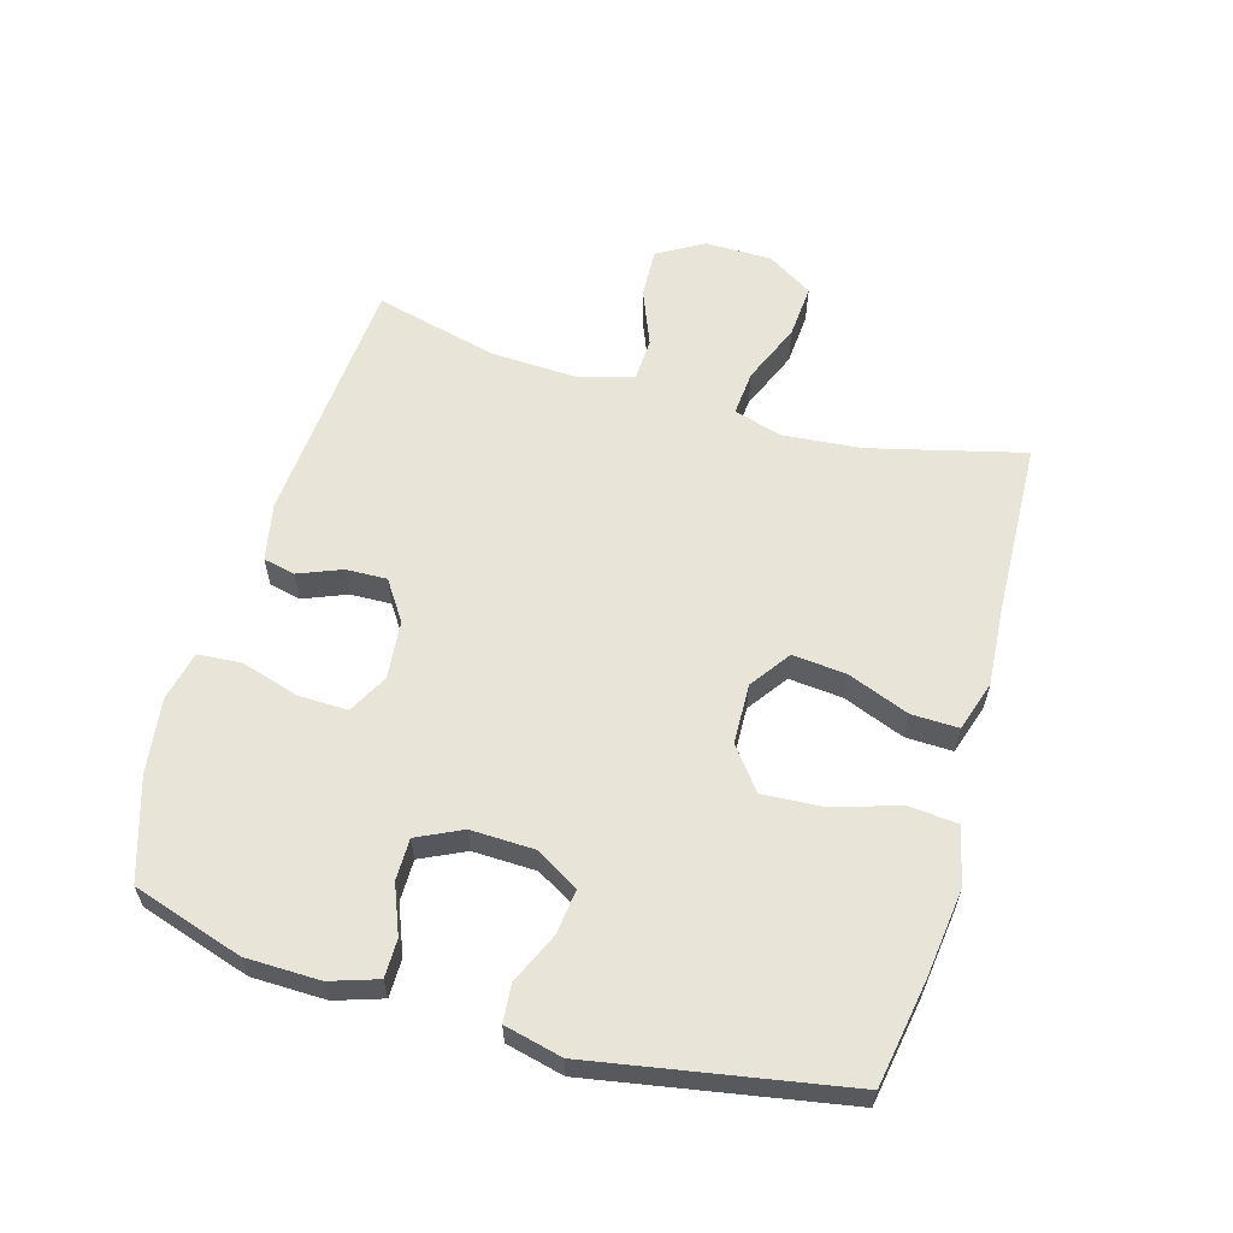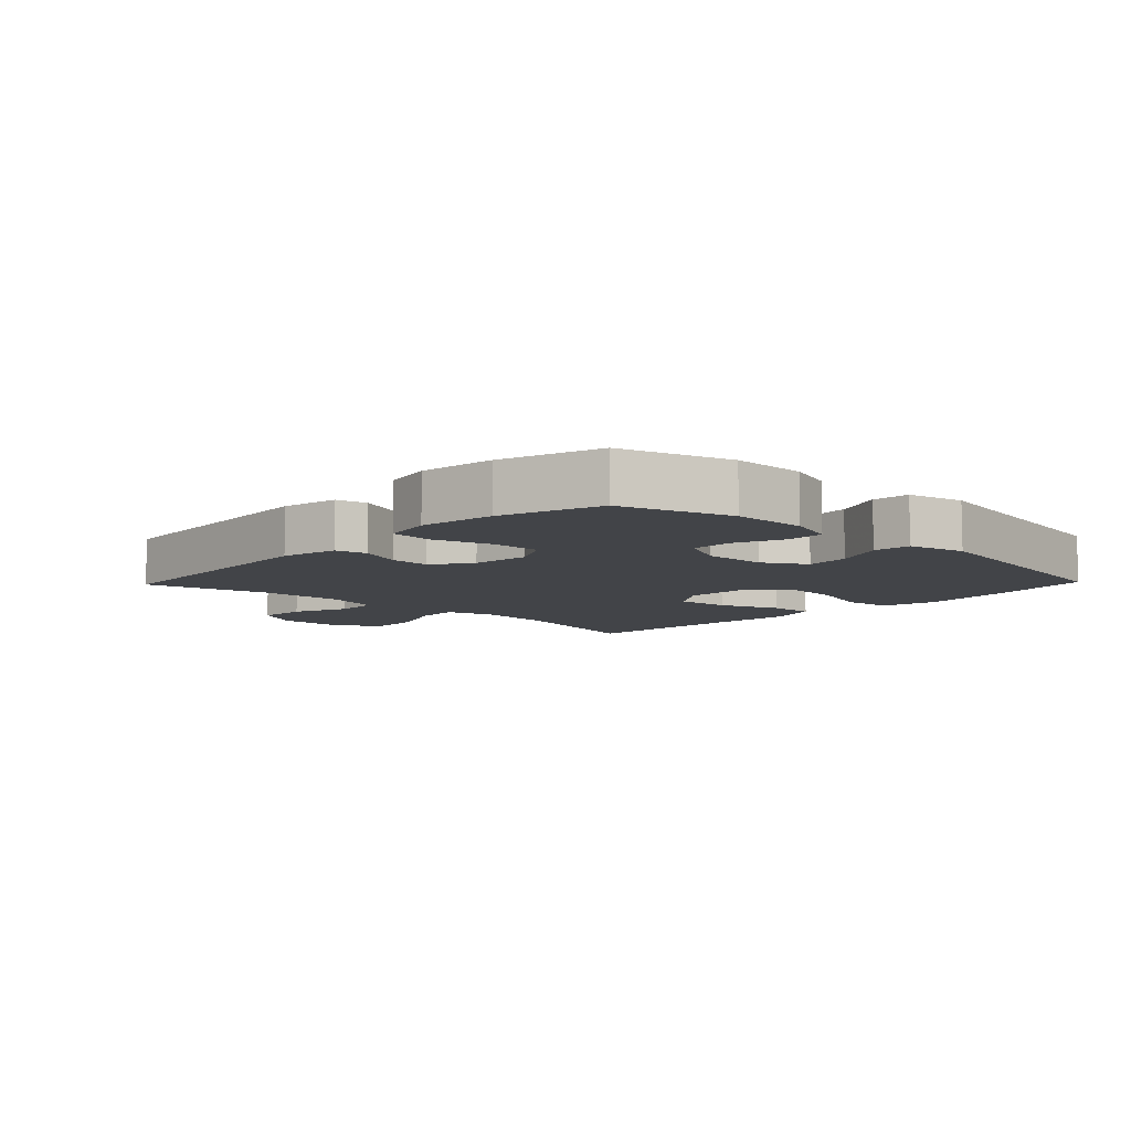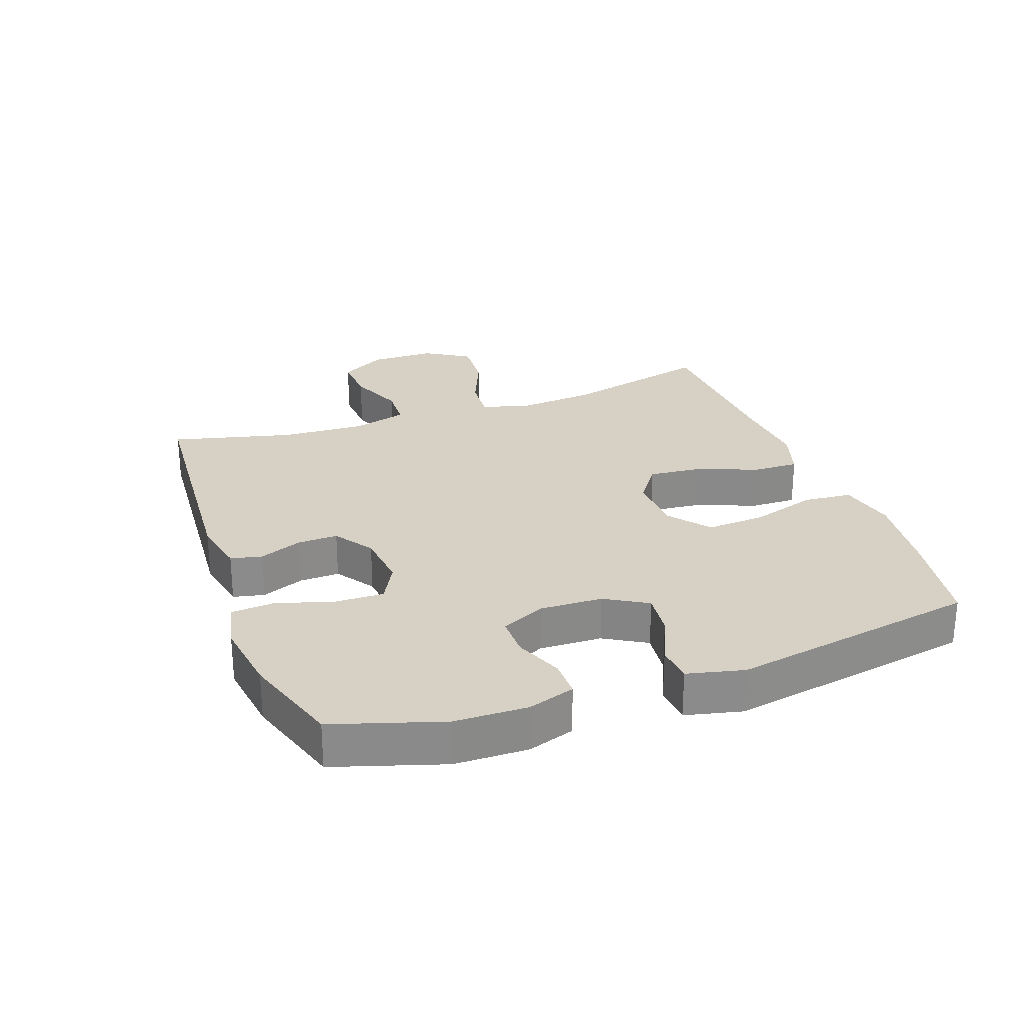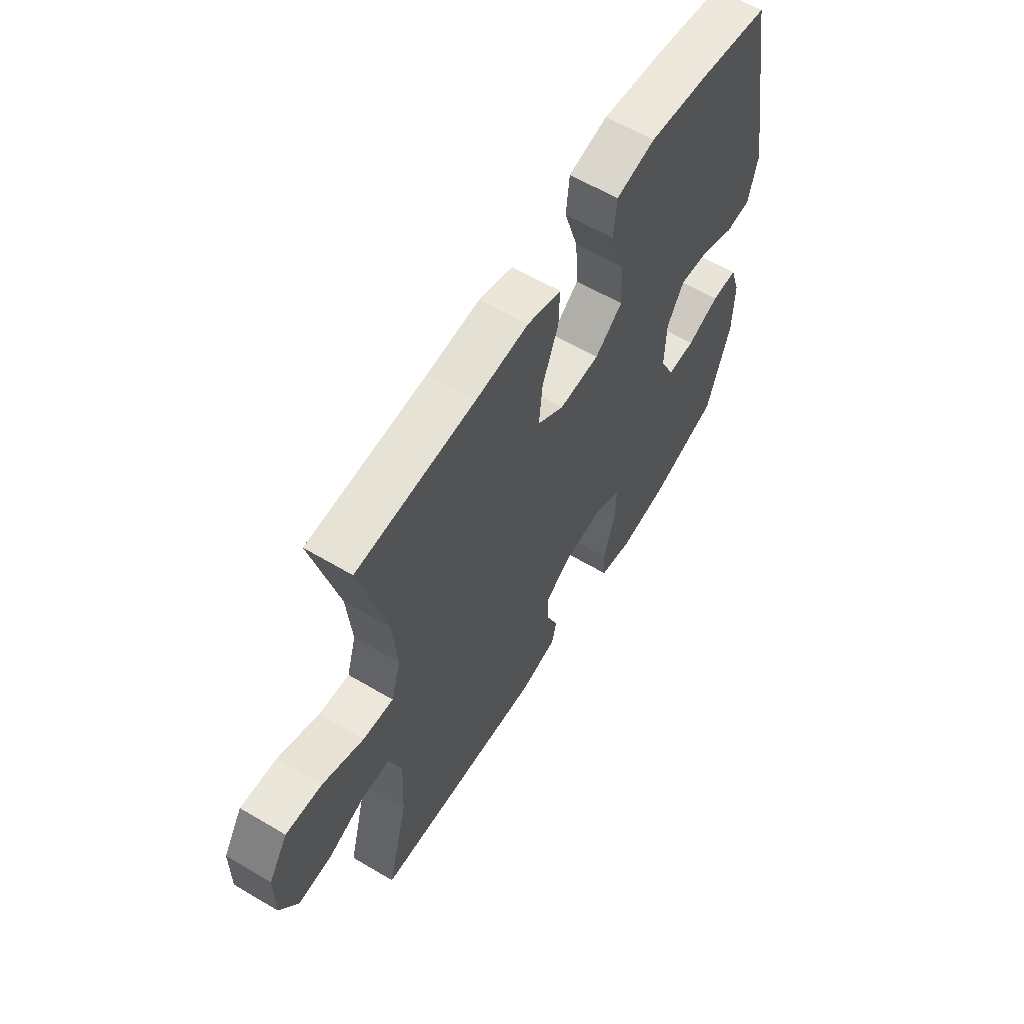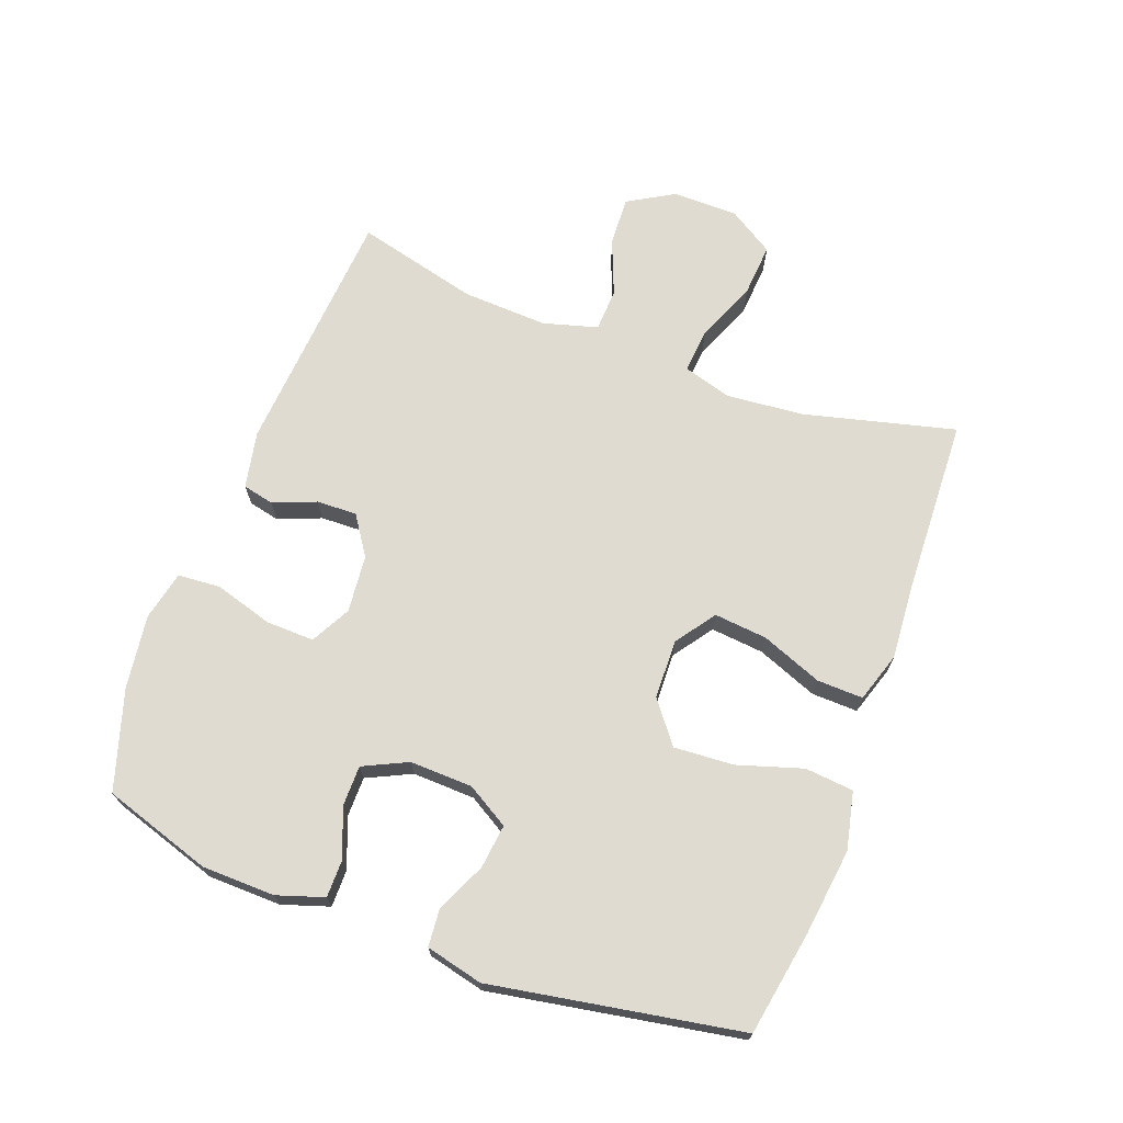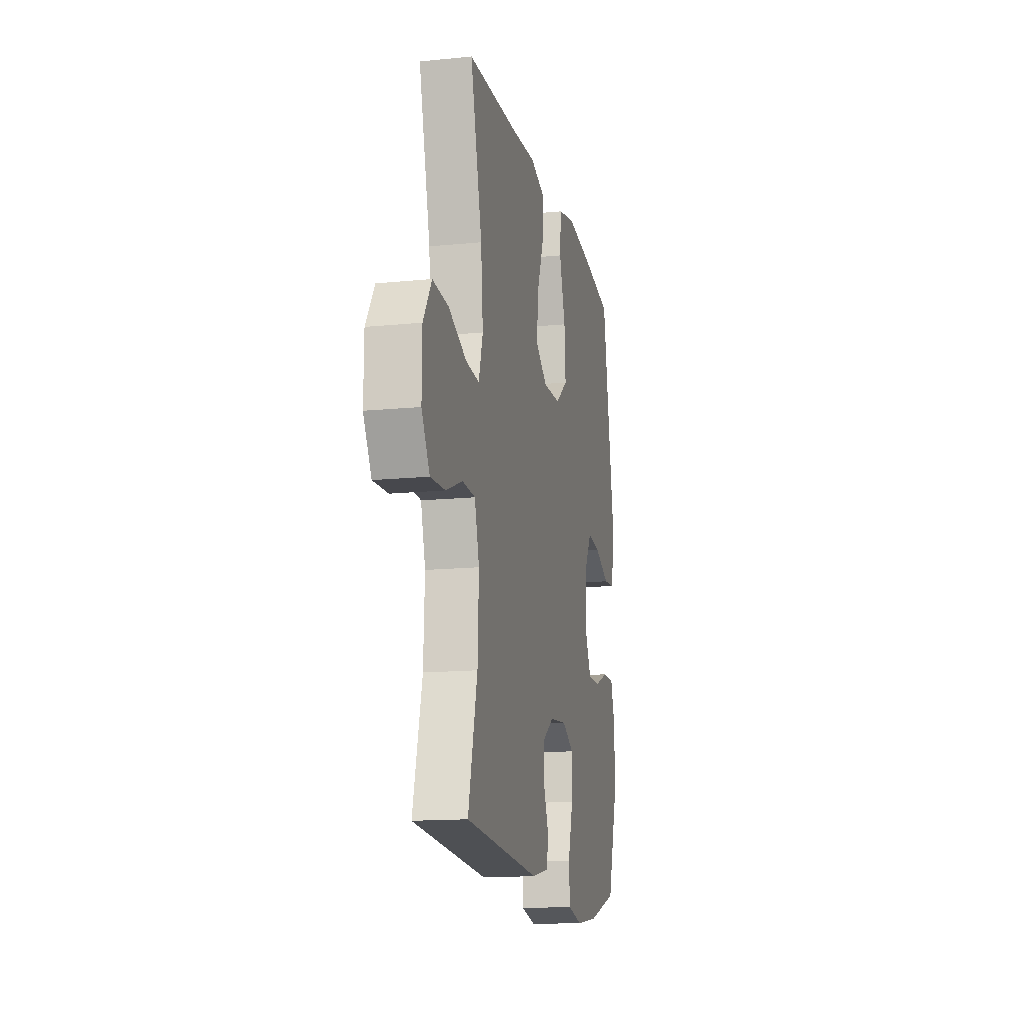
<metadata>
{"format":"obj","ext":"obj","renderer":"f3d","projection":"perspective","resolution":1024,"background":"white","views":[{"elev":60.1,"azim":-73.9,"up":"+Y"},{"elev":-8.0,"azim":-133.8,"up":"+Y"},{"elev":26.6,"azim":-109.9,"up":"+Y"},{"elev":60.6,"azim":121.2,"up":"+Z"},{"elev":69.8,"azim":-69.5,"up":"+Y"},{"elev":-14.7,"azim":102.2,"up":"+Z"}]}
</metadata>
<code>
v -0.5 0.07 -0.5
v -0.554 0.07 -0.33
v -0.556 0.07 -0.216
v -0.532 0.07 -0.143
v -0.473 0.07 -0.143
v -0.398 0.07 -0.173
v -0.334 0.07 -0.173
v -0.301 0.07 -0.104
v -0.304 0.07 -0.006
v -0.343 0.07 0.06
v -0.412 0.07 0.052
v -0.49 0.07 0.017
v -0.548 0.07 0.022
v -0.569 0.07 0.111
v -0.5 0.07 0.5
v -0.338 0.07 0.528
v -0.202 0.07 0.545
v -0.112 0.07 0.525
v -0.105 0.07 0.449
v -0.137 0.07 0.347
v -0.143 0.07 0.254
v -0.079 0.07 0.204
v 0.014 0.07 0.201
v 0.076 0.07 0.245
v 0.068 0.07 0.328
v 0.031 0.07 0.423
v 0.029 0.07 0.495
v 0.107 0.07 0.52
v 0.229 0.07 0.511
v 0.5 0.07 0.5
v 0.44 0.07 0.263
v 0.429 0.07 0.142
v 0.451 0.07 0.067
v 0.521 0.07 0.073
v 0.615 0.07 0.112
v 0.698 0.07 0.118
v 0.742 0.07 0.048
v 0.743 0.07 -0.055
v 0.701 0.07 -0.127
v 0.624 0.07 -0.123
v 0.537 0.07 -0.088
v 0.47 0.07 -0.091
v 0.446 0.07 -0.176
v 0.452 0.07 -0.309
v 0.5 0.07 -0.5
v 0.108 0.07 -0.529
v 0.019 0.07 -0.511
v 0.008 0.07 -0.462
v 0.035 0.07 -0.395
v 0.037 0.07 -0.332
v -0.024 0.07 -0.291
v -0.114 0.07 -0.282
v -0.176 0.07 -0.315
v -0.174 0.07 -0.391
v -0.147 0.07 -0.481
v -0.152 0.07 -0.548
v -0.229 0.07 -0.565
v -0.345 0.07 -0.549
v -0.5 0 -0.5
v -0.554 0 -0.33
v -0.556 0 -0.216
v -0.532 0 -0.143
v -0.473 0 -0.143
v -0.398 0 -0.173
v -0.334 0 -0.173
v -0.301 0 -0.104
v -0.304 0 -0.006
v -0.343 0 0.06
v -0.412 0 0.052
v -0.49 0 0.017
v -0.548 0 0.022
v -0.569 0 0.111
v -0.5 0 0.5
v -0.338 0 0.528
v -0.202 0 0.545
v -0.112 0 0.525
v -0.105 0 0.449
v -0.137 0 0.347
v -0.143 0 0.254
v -0.079 0 0.204
v 0.014 0 0.201
v 0.076 0 0.245
v 0.068 0 0.328
v 0.031 0 0.423
v 0.029 0 0.495
v 0.107 0 0.52
v 0.229 0 0.511
v 0.5 0 0.5
v 0.44 0 0.263
v 0.429 0 0.142
v 0.451 0 0.067
v 0.521 0 0.073
v 0.615 0 0.112
v 0.698 0 0.118
v 0.742 0 0.048
v 0.743 0 -0.055
v 0.701 0 -0.127
v 0.624 0 -0.123
v 0.537 0 -0.088
v 0.47 0 -0.091
v 0.446 0 -0.176
v 0.452 0 -0.309
v 0.5 0 -0.5
v 0.108 0 -0.529
v 0.019 0 -0.511
v 0.008 0 -0.462
v 0.035 0 -0.395
v 0.037 0 -0.332
v -0.024 0 -0.291
v -0.114 0 -0.282
v -0.176 0 -0.315
v -0.174 0 -0.391
v -0.147 0 -0.481
v -0.152 0 -0.548
v -0.229 0 -0.565
v -0.345 0 -0.549
f 54 55 56 57
f 53 54 57 58
f 46 47 48 49
f 44 45 46 49
f 43 44 49 50
f 42 43 50 51
f 38 39 40 41
f 38 41 42
f 37 38 42
f 34 35 36 37
f 33 34 37 42
f 32 33 42 51
f 29 30 31
f 25 26 27 28
f 24 25 28 29
f 17 18 19 20
f 17 20 21
f 16 17 21
f 15 16 21
f 14 15 21 22
f 11 12 13 14
f 10 11 14 22
f 3 4 5 6
f 3 6 7
f 2 3 7
f 53 58 1 2
f 52 53 2 7
f 51 52 7 8
f 32 51 8 9
f 24 29 31 32
f 23 24 32
f 22 23 32
f 9 10 22 32
f 115 114 113 112
f 116 115 112 111
f 107 106 105 104
f 107 104 103 102
f 108 107 102 101
f 109 108 101 100
f 99 98 97 96
f 100 99 96
f 100 96 95
f 95 94 93 92
f 100 95 92 91
f 109 100 91 90
f 89 88 87
f 86 85 84 83
f 87 86 83 82
f 78 77 76 75
f 79 78 75
f 79 75 74
f 79 74 73
f 80 79 73 72
f 72 71 70 69
f 80 72 69 68
f 64 63 62 61
f 65 64 61
f 65 61 60
f 60 59 116 111
f 65 60 111 110
f 66 65 110 109
f 67 66 109 90
f 90 89 87 82
f 90 82 81
f 90 81 80
f 90 80 68 67
f 1 59 60 2
f 2 60 61 3
f 3 61 62 4
f 4 62 63 5
f 5 63 64 6
f 6 64 65 7
f 7 65 66 8
f 8 66 67 9
f 9 67 68 10
f 10 68 69 11
f 11 69 70 12
f 12 70 71 13
f 13 71 72 14
f 14 72 73 15
f 15 73 74 16
f 16 74 75 17
f 17 75 76 18
f 18 76 77 19
f 19 77 78 20
f 20 78 79 21
f 21 79 80 22
f 22 80 81 23
f 23 81 82 24
f 24 82 83 25
f 25 83 84 26
f 26 84 85 27
f 27 85 86 28
f 28 86 87 29
f 29 87 88 30
f 30 88 89 31
f 31 89 90 32
f 32 90 91 33
f 33 91 92 34
f 34 92 93 35
f 35 93 94 36
f 36 94 95 37
f 37 95 96 38
f 38 96 97 39
f 39 97 98 40
f 40 98 99 41
f 41 99 100 42
f 42 100 101 43
f 43 101 102 44
f 44 102 103 45
f 45 103 104 46
f 46 104 105 47
f 47 105 106 48
f 48 106 107 49
f 49 107 108 50
f 50 108 109 51
f 51 109 110 52
f 52 110 111 53
f 53 111 112 54
f 54 112 113 55
f 55 113 114 56
f 56 114 115 57
f 57 115 116 58
f 58 116 59 1

</code>
